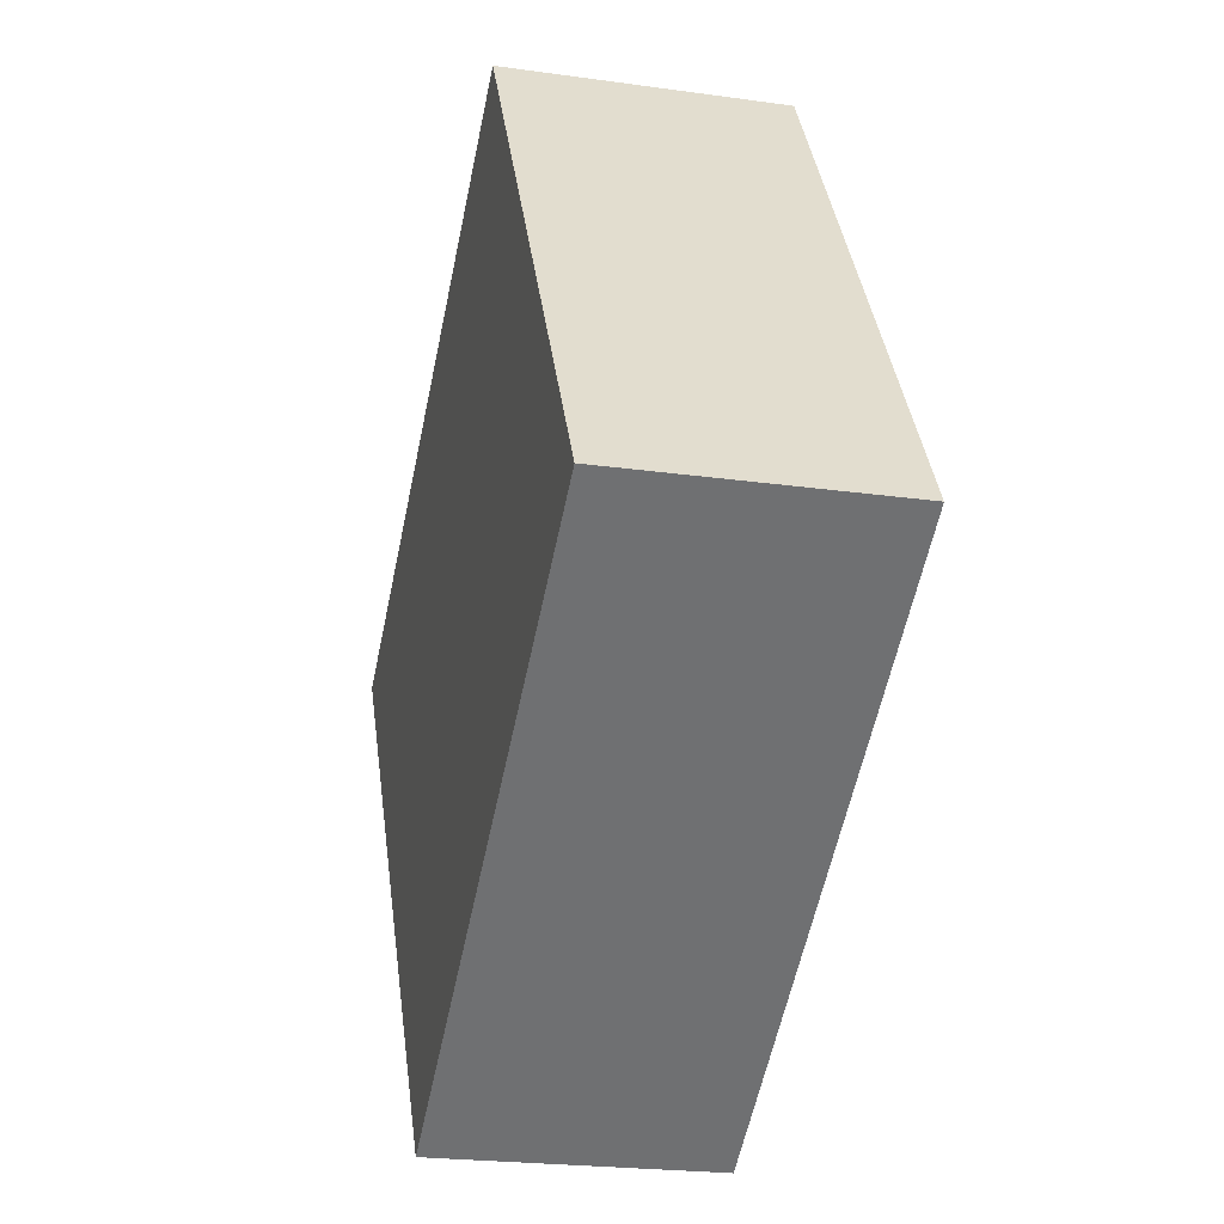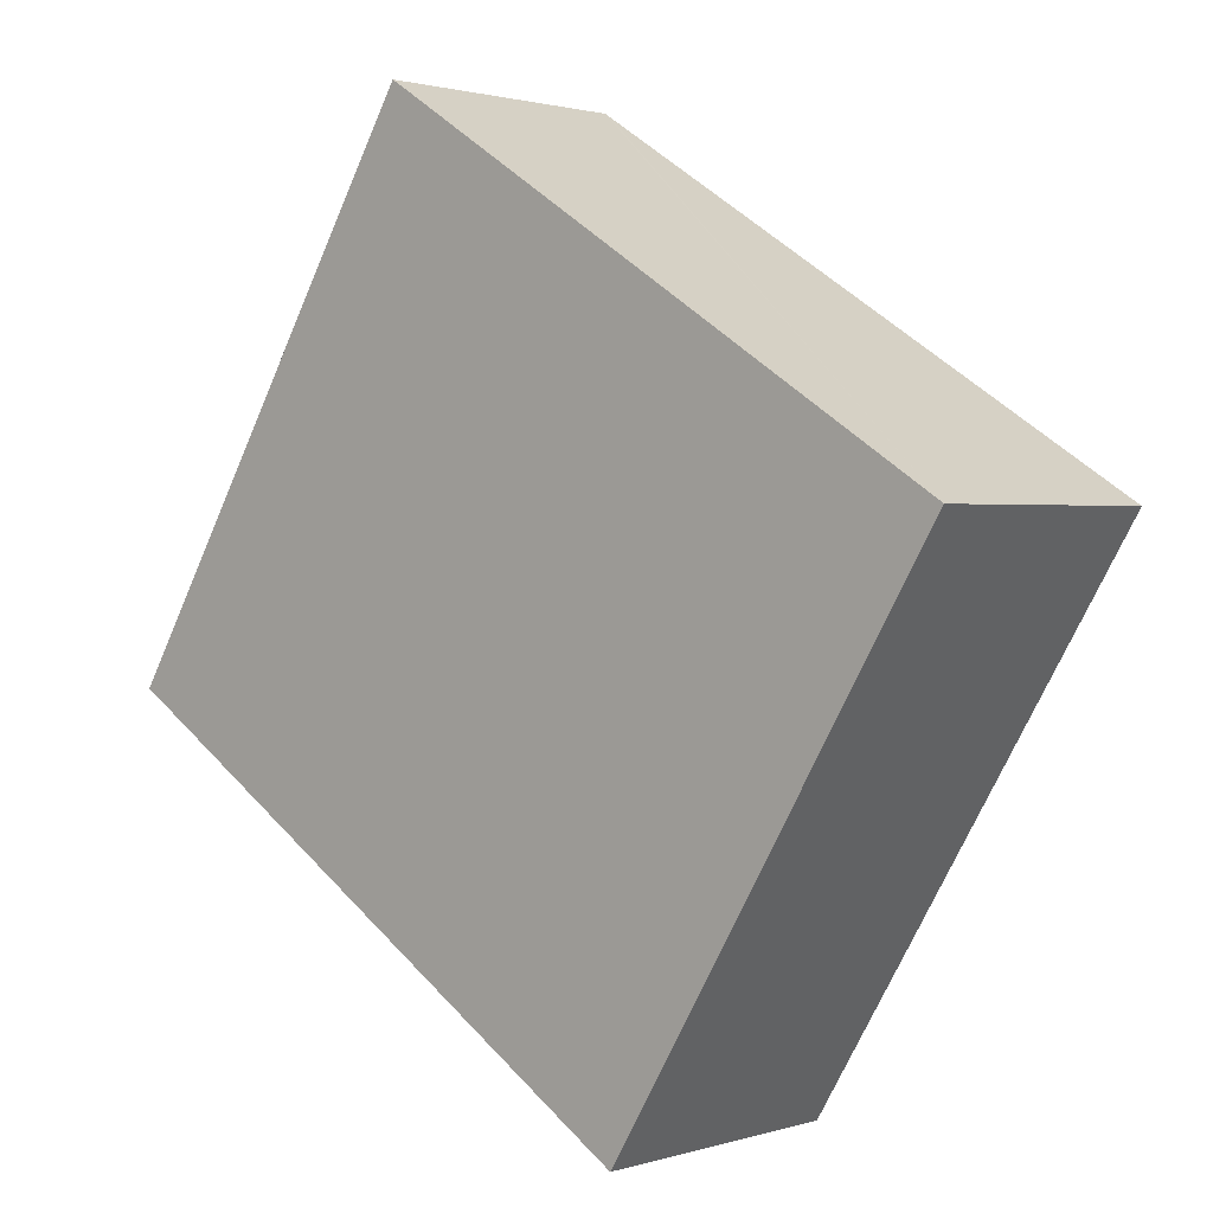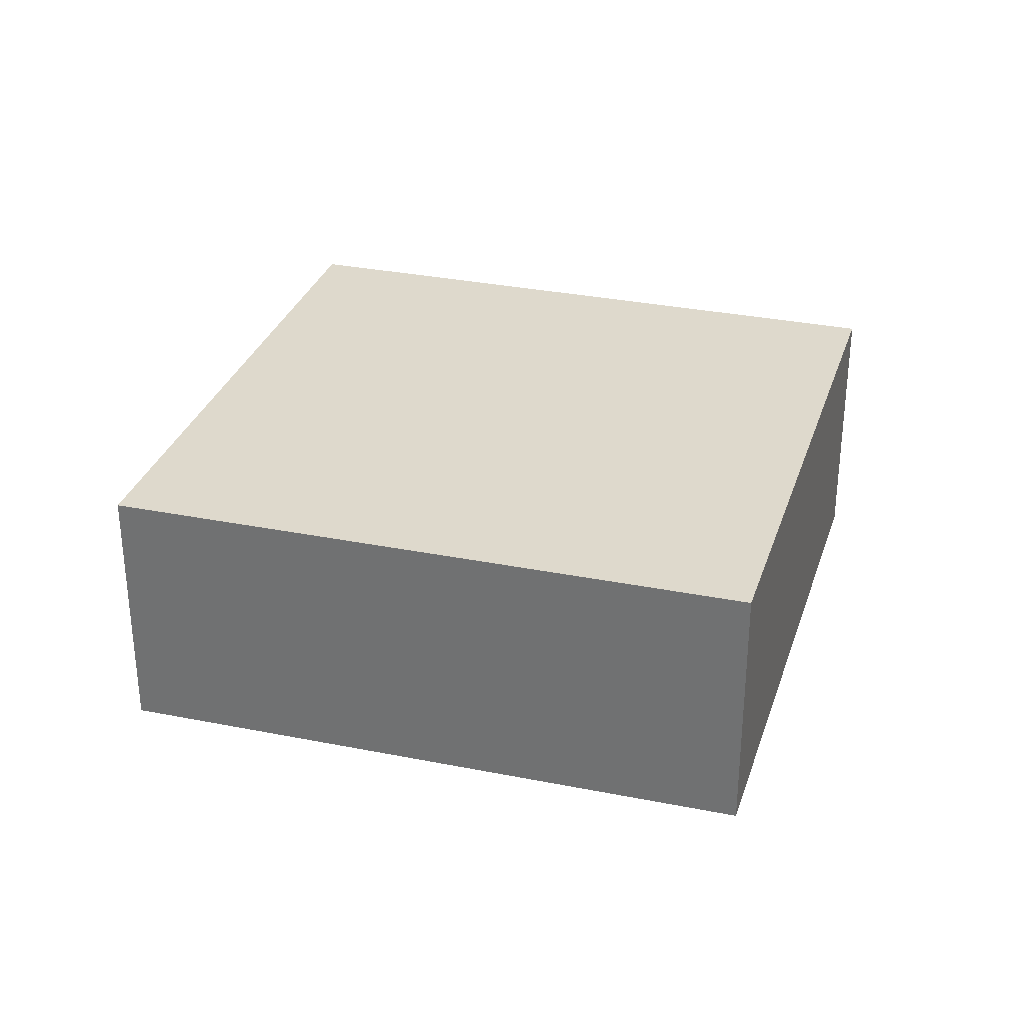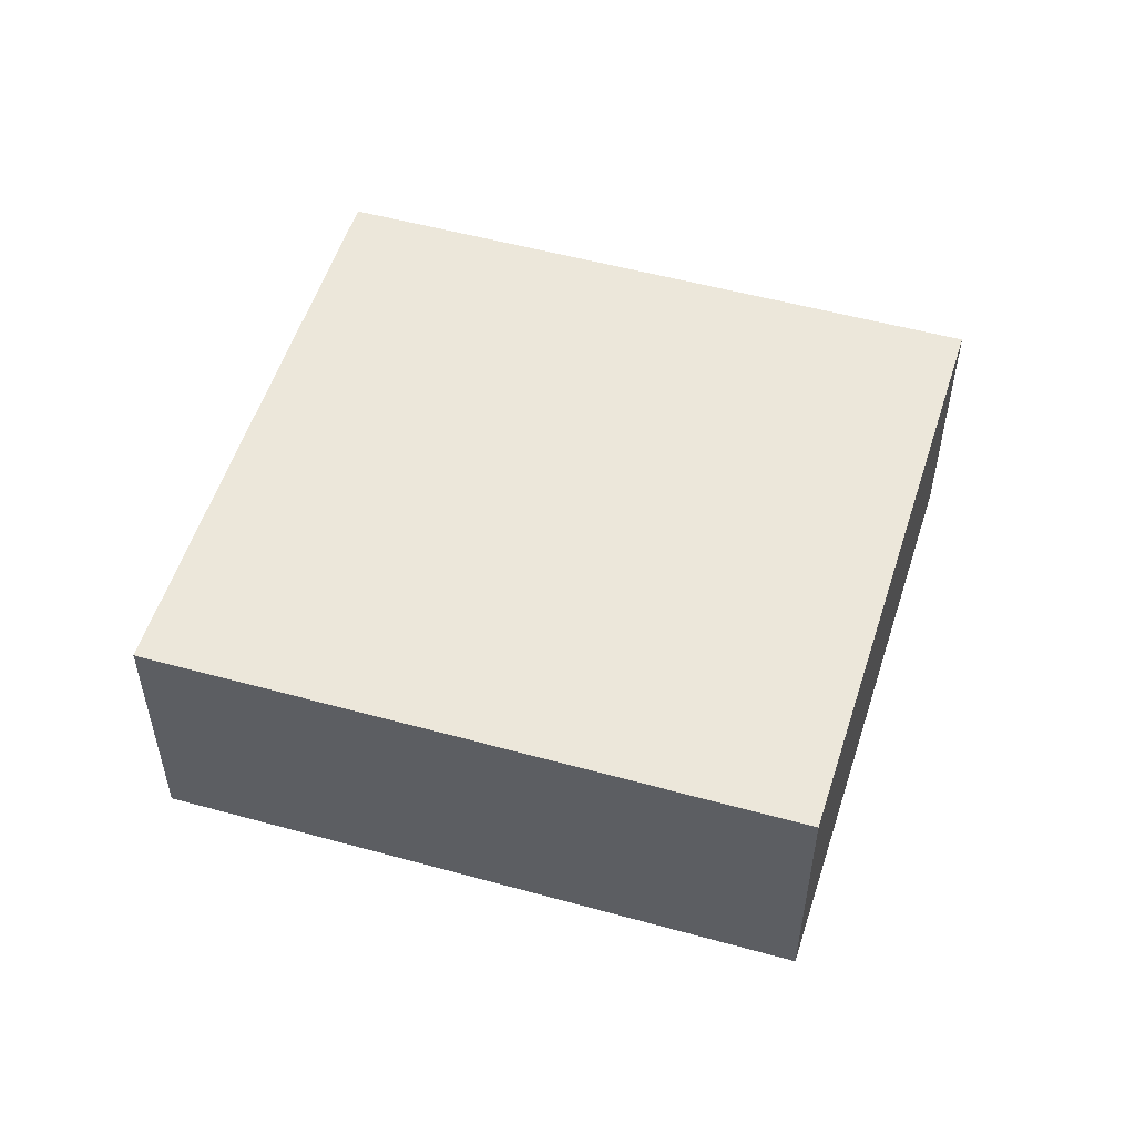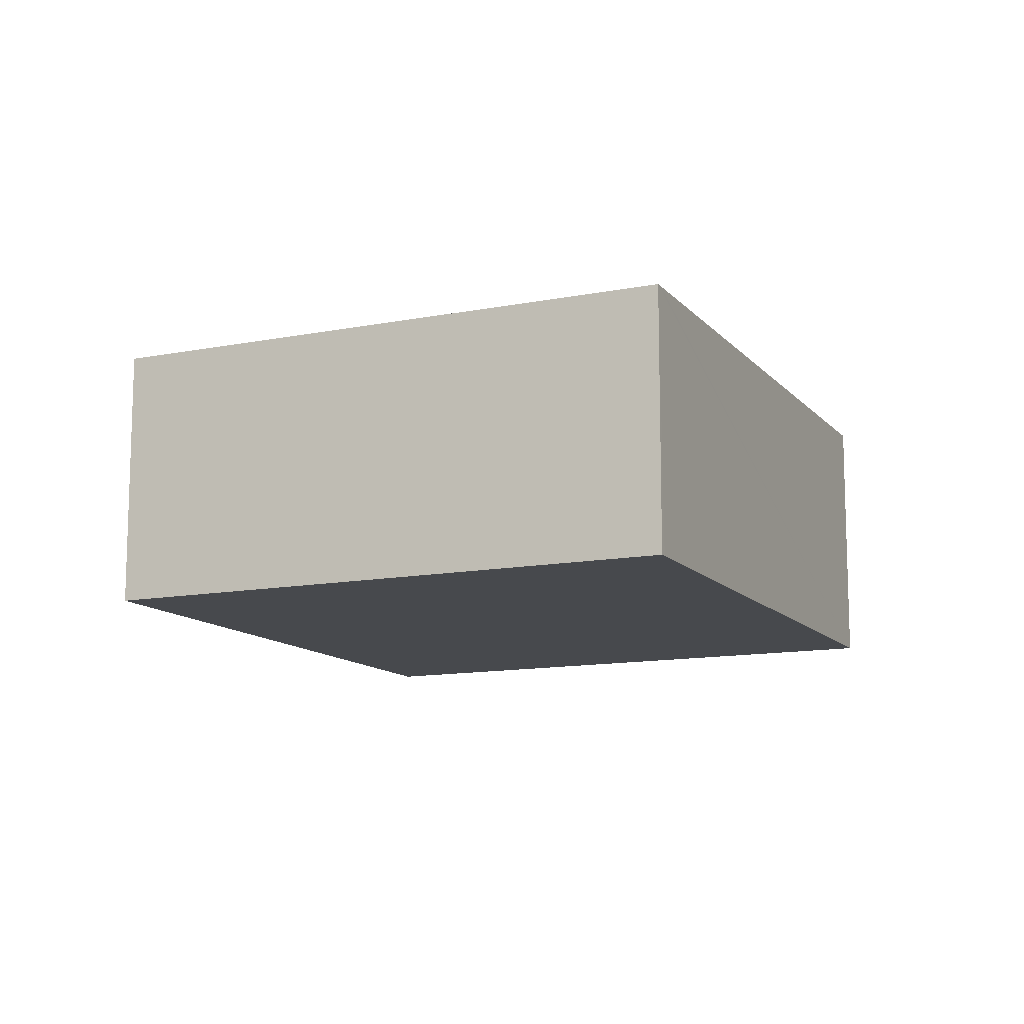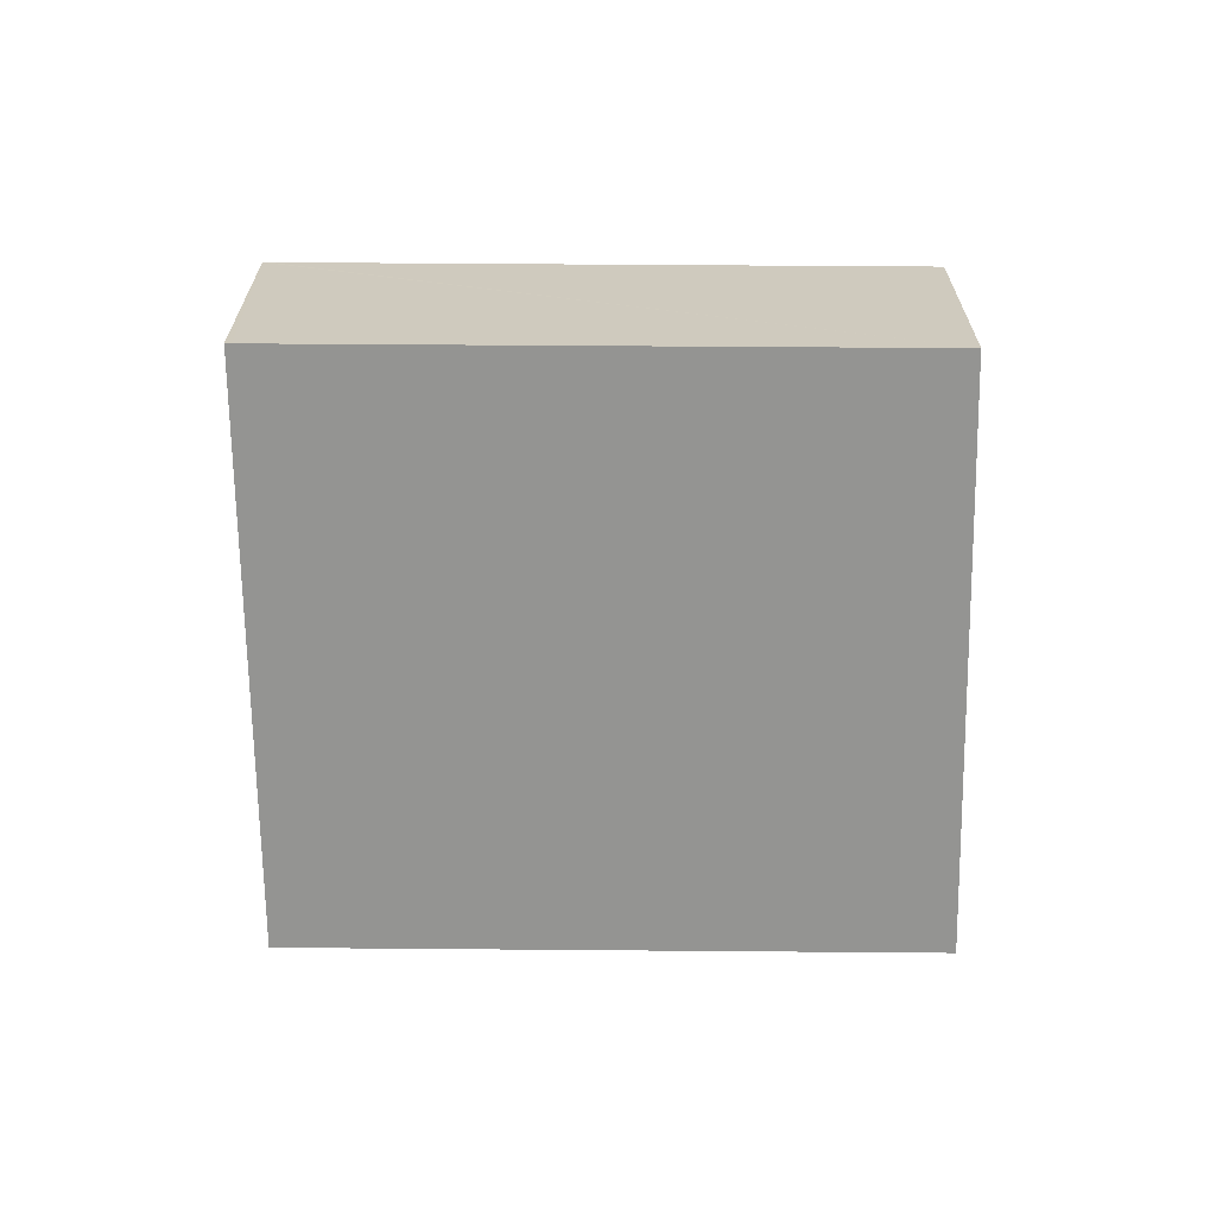
<metadata>
{"format":"obj","ext":"obj","renderer":"f3d","projection":"perspective","resolution":1024,"background":"white","views":[{"elev":-22.5,"azim":-103.7,"up":"+Z"},{"elev":1.5,"azim":41.6,"up":"+Z"},{"elev":31.9,"azim":-131.6,"up":"+Y"},{"elev":54.1,"azim":48.9,"up":"+Y"},{"elev":-12.0,"azim":-33.3,"up":"+Y"},{"elev":-66.9,"azim":32.2,"up":"+Y"}]}
</metadata>
<code>
v  0 2.493 1.527e-16
v  8.208 2.493 1.523
v  5.247 2.493 -3.372
v  3.036 2.493 4.828
v  2.982 2.493 4.862
v  8.208 -9.326e-17 1.523
v  5.247 2.065e-16 -3.372
v  0 0 0
v  2.982 -2.977e-16 4.862
v  3.036 -2.956e-16 4.828
g defaultobject
f 1 2 3
f 2 1 4
f 4 1 5
f 6 3 2
f 3 6 7
f 7 1 3
f 1 7 8
f 8 5 1
f 5 8 9
f 4 6 2
f 6 4 5
f 6 5 10
f 10 5 9
f 6 8 7
f 8 6 10
f 8 10 9

</code>
